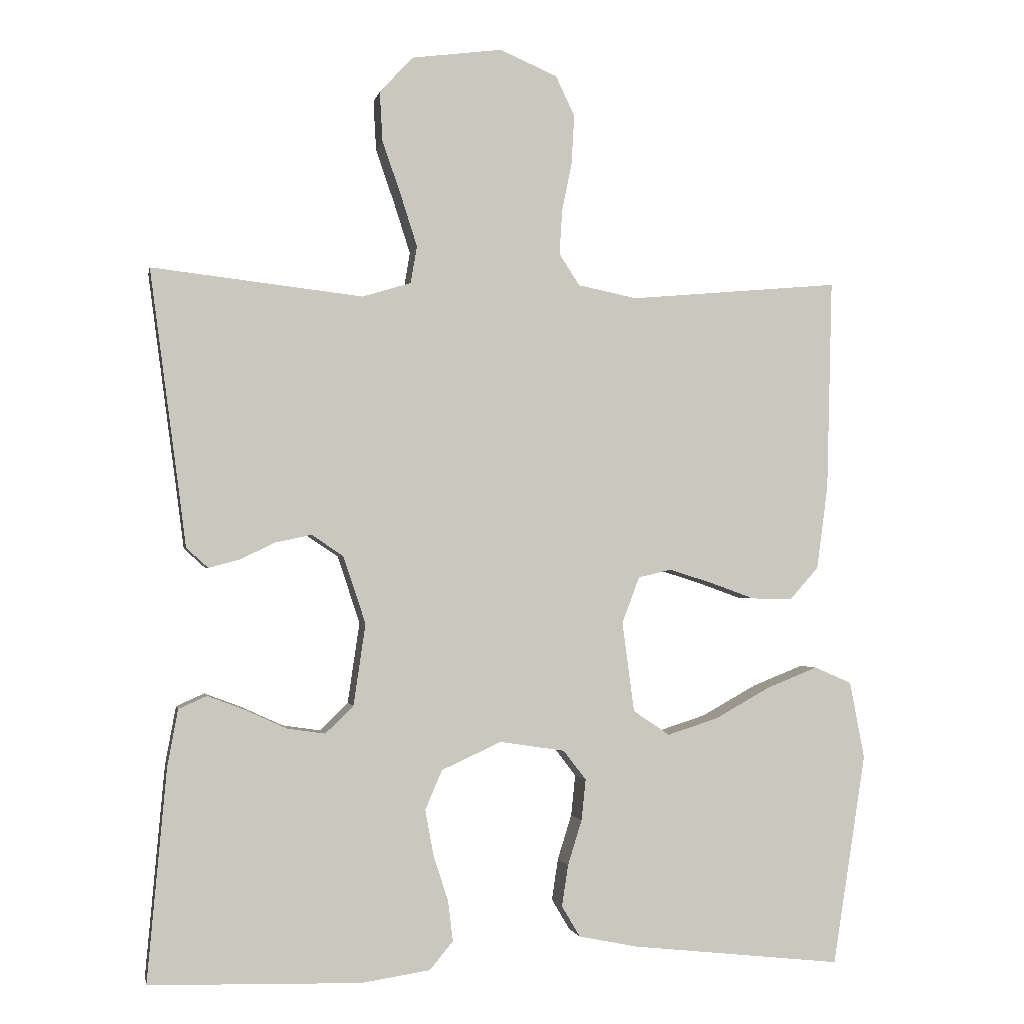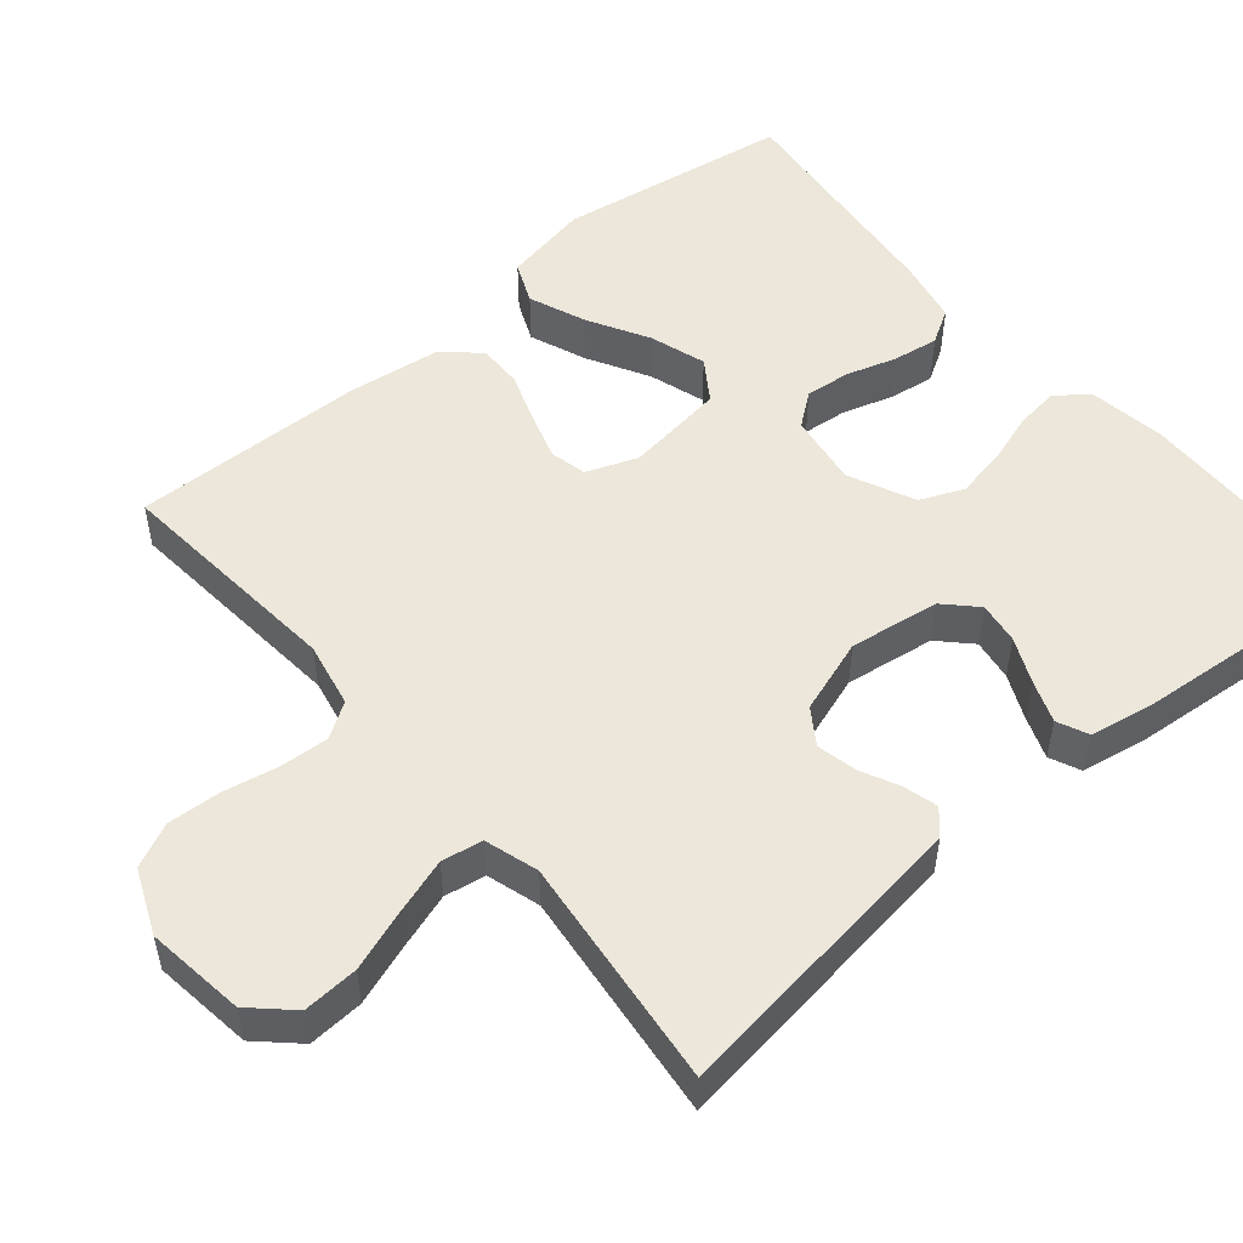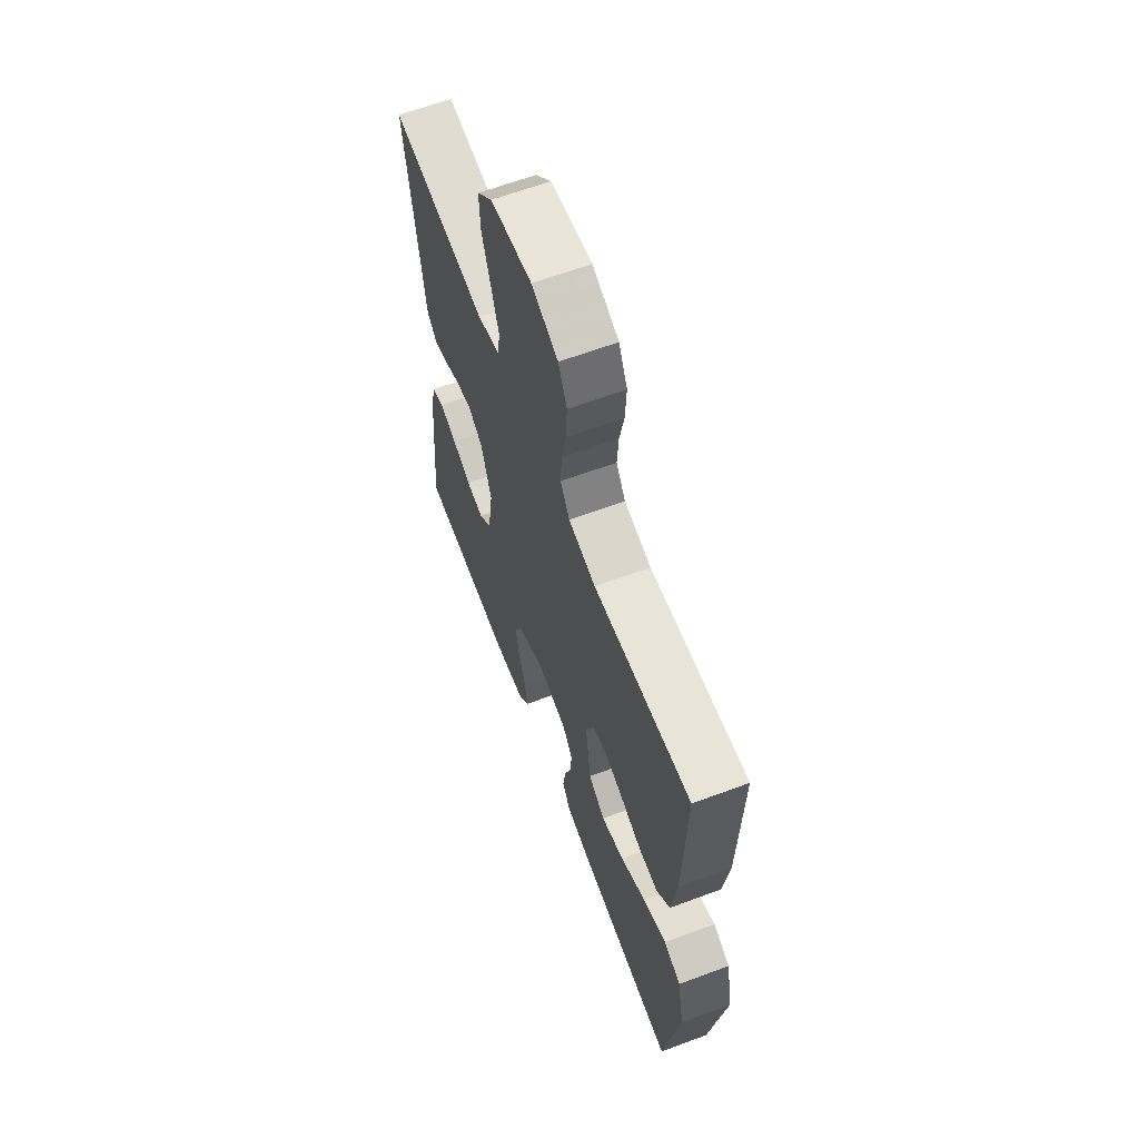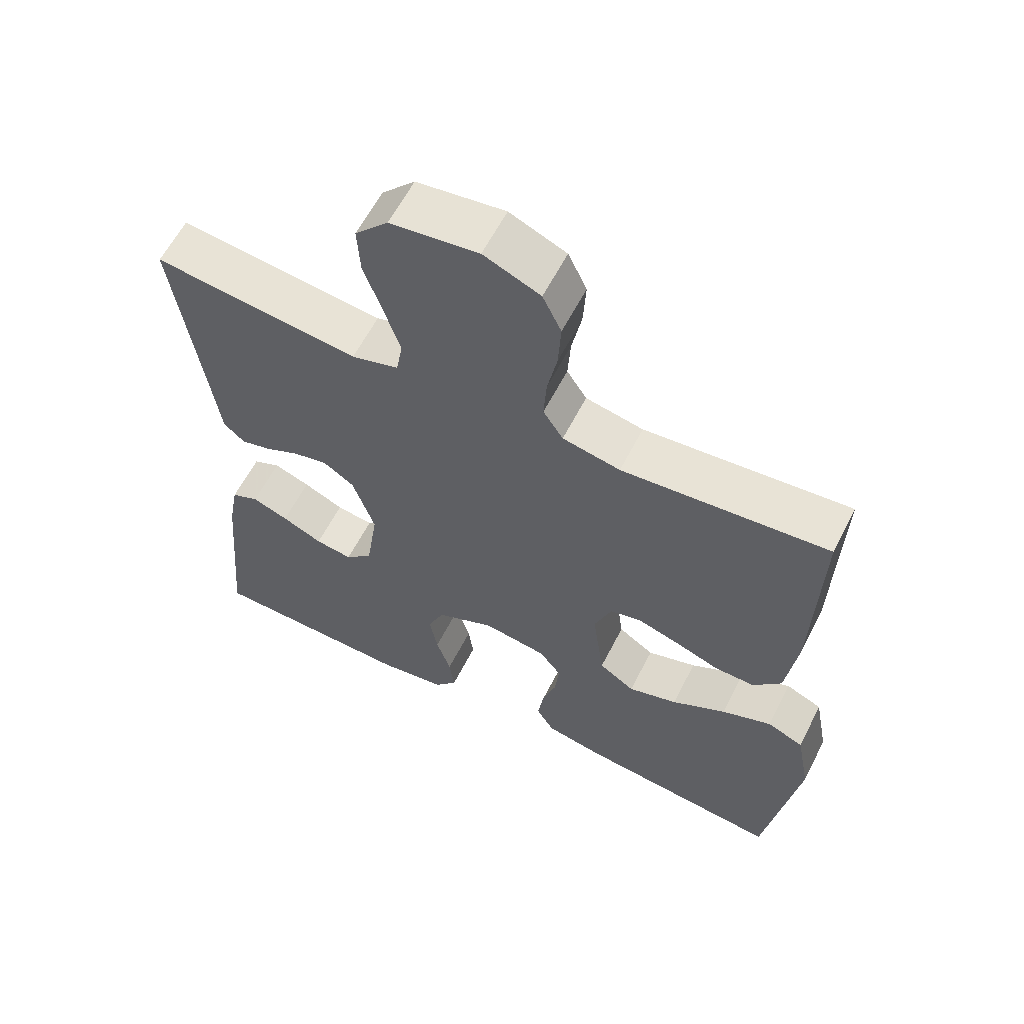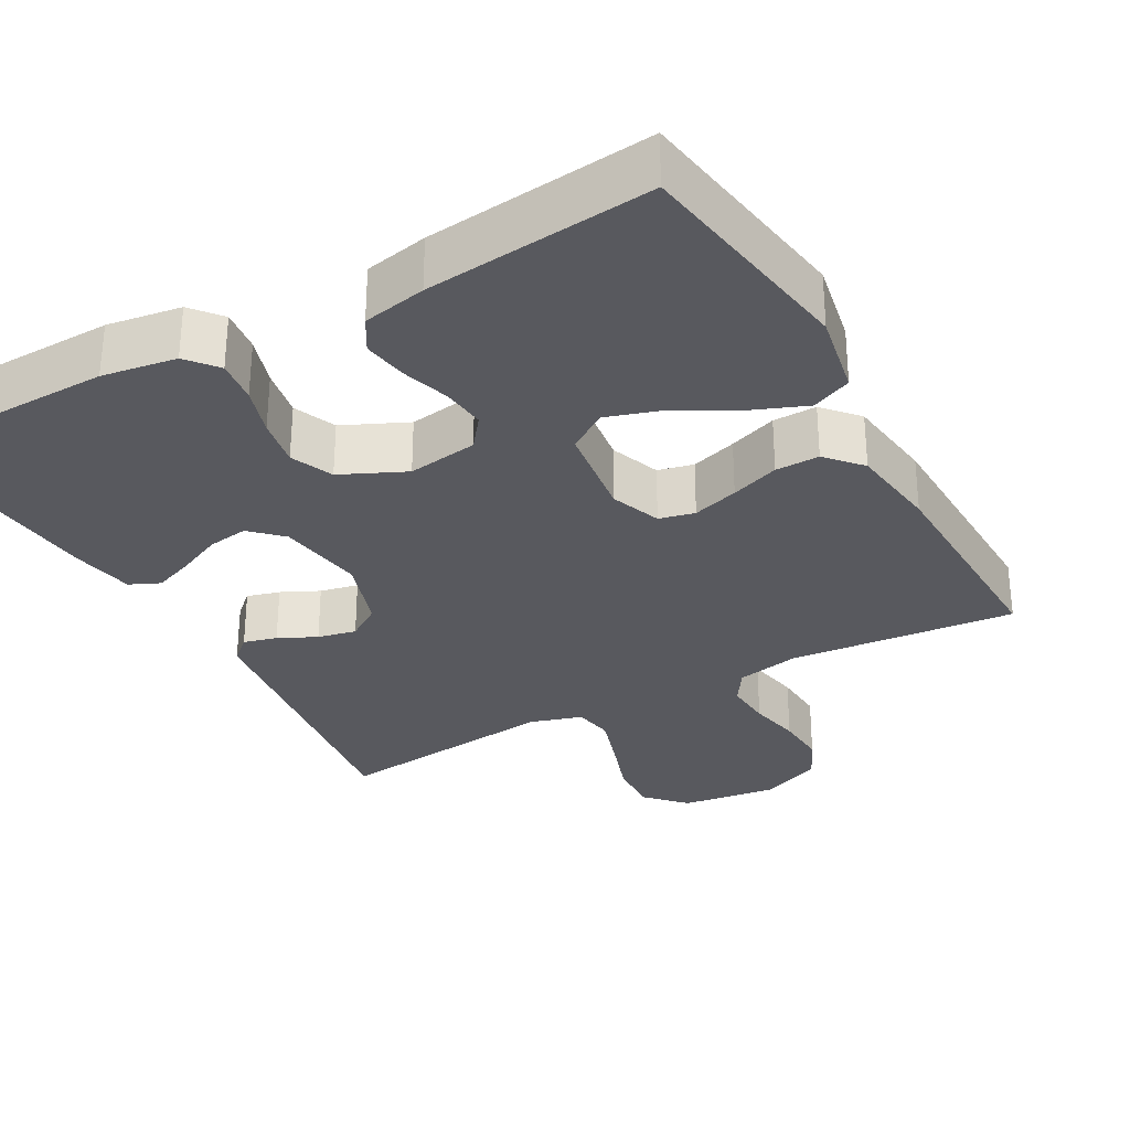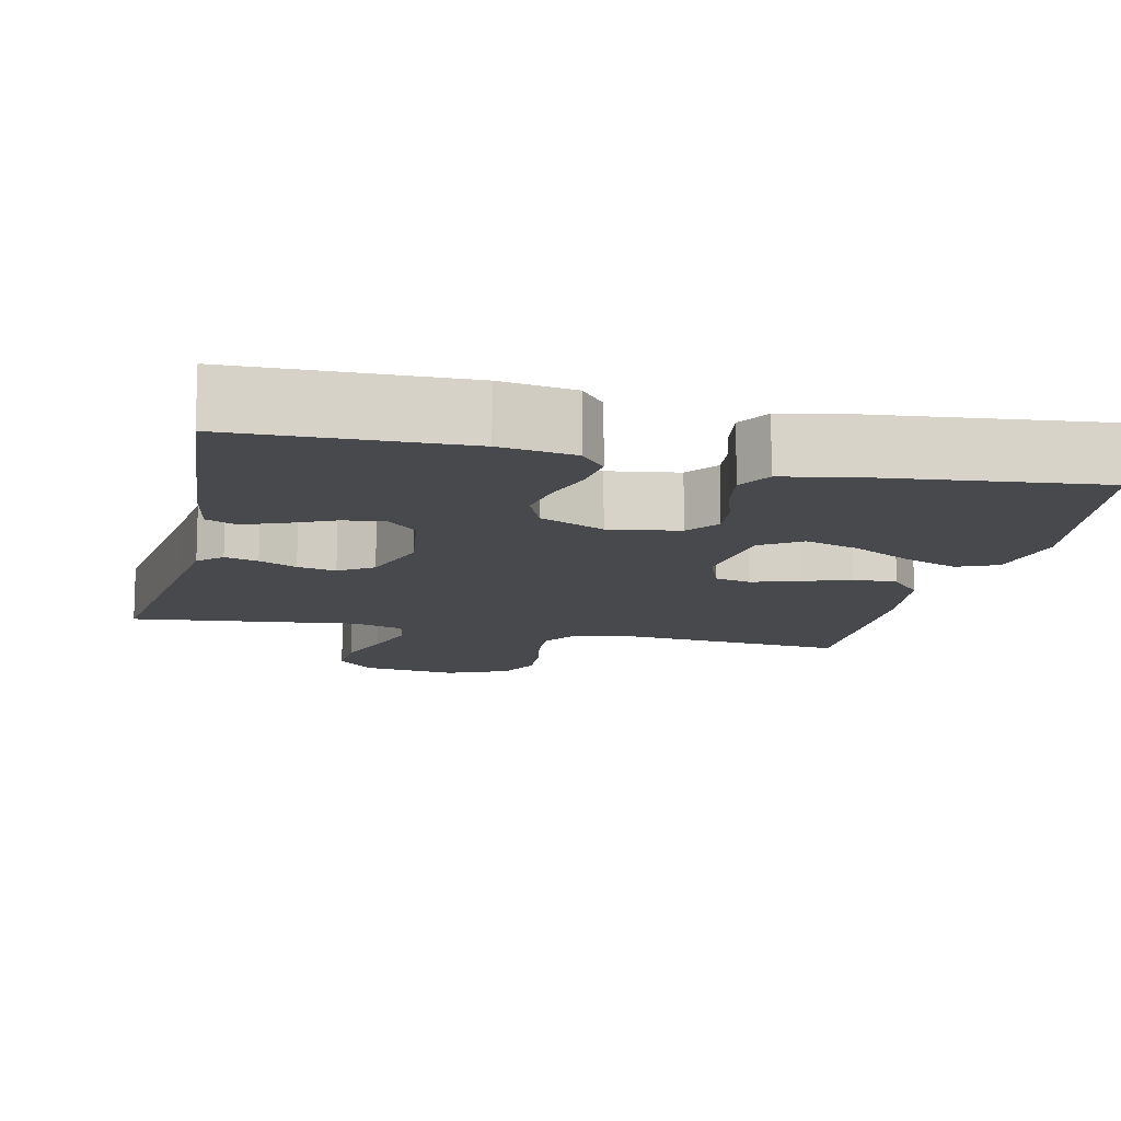
<metadata>
{"format":"obj","ext":"obj","renderer":"f3d","projection":"perspective","resolution":1024,"background":"white","views":[{"elev":-1.7,"azim":169.1,"up":"+Z"},{"elev":52.0,"azim":49.8,"up":"+Y"},{"elev":63.5,"azim":-110.6,"up":"+Z"},{"elev":60.8,"azim":-153.0,"up":"+Z"},{"elev":-30.4,"azim":-151.0,"up":"+Y"},{"elev":-12.4,"azim":167.2,"up":"+Y"}]}
</metadata>
<code>
v 0.5 0.07 0.5
v 0.46 0.07 0.2
v 0.448 0.07 0.107
v 0.417 0.07 0.079
v 0.373 0.07 0.091
v 0.323 0.07 0.115
v 0.272 0.07 0.126
v 0.227 0.07 0.096
v 0.195 0.07 0
v 0.212 0.07 -0.116
v 0.252 0.07 -0.155
v 0.306 0.07 -0.147
v 0.365 0.07 -0.12
v 0.418 0.07 -0.1
v 0.458 0.07 -0.118
v 0.473 0.07 -0.2
v 0.5 0.07 -0.5
v 0.2 0.07 -0.507
v 0.102 0.07 -0.492
v 0.069 0.07 -0.452
v 0.076 0.07 -0.395
v 0.097 0.07 -0.33
v 0.109 0.07 -0.265
v 0.085 0.07 -0.209
v 0 0.07 -0.17
v -0.093 0.07 -0.184
v -0.125 0.07 -0.226
v -0.119 0.07 -0.284
v -0.099 0.07 -0.348
v -0.09 0.07 -0.407
v -0.116 0.07 -0.451
v -0.2 0.07 -0.468
v -0.5 0.07 -0.5
v -0.547 0.07 -0.2
v -0.526 0.07 -0.09
v -0.473 0.07 -0.067
v -0.4 0.07 -0.096
v -0.321 0.07 -0.14
v -0.249 0.07 -0.163
v -0.197 0.07 -0.128
v -0.18 0.07 0
v -0.205 0.07 0.066
v -0.252 0.07 0.077
v -0.313 0.07 0.058
v -0.377 0.07 0.035
v -0.435 0.07 0.034
v -0.476 0.07 0.08
v -0.492 0.07 0.2
v -0.5 0.07 0.5
v -0.2 0.07 0.473
v -0.116 0.07 0.49
v -0.087 0.07 0.535
v -0.091 0.07 0.598
v -0.105 0.07 0.668
v -0.109 0.07 0.737
v -0.082 0.07 0.794
v 0 0.07 0.829
v 0.128 0.07 0.812
v 0.176 0.07 0.761
v 0.172 0.07 0.69
v 0.145 0.07 0.612
v 0.122 0.07 0.54
v 0.131 0.07 0.487
v 0.2 0.07 0.466
v 0.5 0 0.5
v 0.46 0 0.2
v 0.448 0 0.107
v 0.417 0 0.079
v 0.373 0 0.091
v 0.323 0 0.115
v 0.272 0 0.126
v 0.227 0 0.096
v 0.195 0 0
v 0.212 0 -0.116
v 0.252 0 -0.155
v 0.306 0 -0.147
v 0.365 0 -0.12
v 0.418 0 -0.1
v 0.458 0 -0.118
v 0.473 0 -0.2
v 0.5 0 -0.5
v 0.2 0 -0.507
v 0.102 0 -0.492
v 0.069 0 -0.452
v 0.076 0 -0.395
v 0.097 0 -0.33
v 0.109 0 -0.265
v 0.085 0 -0.209
v 0 0 -0.17
v -0.093 0 -0.184
v -0.125 0 -0.226
v -0.119 0 -0.284
v -0.099 0 -0.348
v -0.09 0 -0.407
v -0.116 0 -0.451
v -0.2 0 -0.468
v -0.5 0 -0.5
v -0.547 0 -0.2
v -0.526 0 -0.09
v -0.473 0 -0.067
v -0.4 0 -0.096
v -0.321 0 -0.14
v -0.249 0 -0.163
v -0.197 0 -0.128
v -0.18 0 0
v -0.205 0 0.066
v -0.252 0 0.077
v -0.313 0 0.058
v -0.377 0 0.035
v -0.435 0 0.034
v -0.476 0 0.08
v -0.492 0 0.2
v -0.5 0 0.5
v -0.2 0 0.473
v -0.116 0 0.49
v -0.087 0 0.535
v -0.091 0 0.598
v -0.105 0 0.668
v -0.109 0 0.737
v -0.082 0 0.794
v 0 0 0.829
v 0.128 0 0.812
v 0.176 0 0.761
v 0.172 0 0.69
v 0.145 0 0.612
v 0.122 0 0.54
v 0.131 0 0.487
v 0.2 0 0.466
f 58 59 60 61
f 58 61 62
f 57 58 62
f 56 57 62 63
f 53 54 55 56
f 52 53 56 63
f 47 48 49 50
f 47 50 51
f 44 45 46 47
f 43 44 47 51
f 42 43 51 52
f 35 36 37 38
f 35 38 39
f 34 35 39
f 33 34 39
f 32 33 39 40
f 28 29 30 31
f 27 28 31 32
f 19 20 21 22
f 19 22 23
f 18 19 23
f 17 18 23
f 16 17 23 24
f 12 13 14 15
f 12 15 16 24
f 3 4 5 6
f 2 3 6 7
f 64 1 2 7
f 63 64 7 8
f 41 42 52 63
f 41 63 8 9
f 27 32 40 41
f 26 27 41
f 25 26 41 9
f 24 25 9 10
f 11 12 24
f 10 11 24
f 125 124 123 122
f 126 125 122
f 126 122 121
f 127 126 121 120
f 120 119 118 117
f 127 120 117 116
f 114 113 112 111
f 115 114 111
f 111 110 109 108
f 115 111 108 107
f 116 115 107 106
f 102 101 100 99
f 103 102 99
f 103 99 98
f 103 98 97
f 104 103 97 96
f 95 94 93 92
f 96 95 92 91
f 86 85 84 83
f 87 86 83
f 87 83 82
f 87 82 81
f 88 87 81 80
f 79 78 77 76
f 88 80 79 76
f 70 69 68 67
f 71 70 67 66
f 71 66 65 128
f 72 71 128 127
f 127 116 106 105
f 73 72 127 105
f 105 104 96 91
f 105 91 90
f 73 105 90 89
f 74 73 89 88
f 88 76 75
f 88 75 74
f 1 65 66 2
f 2 66 67 3
f 3 67 68 4
f 4 68 69 5
f 5 69 70 6
f 6 70 71 7
f 7 71 72 8
f 8 72 73 9
f 9 73 74 10
f 10 74 75 11
f 11 75 76 12
f 12 76 77 13
f 13 77 78 14
f 14 78 79 15
f 15 79 80 16
f 16 80 81 17
f 17 81 82 18
f 18 82 83 19
f 19 83 84 20
f 20 84 85 21
f 21 85 86 22
f 22 86 87 23
f 23 87 88 24
f 24 88 89 25
f 25 89 90 26
f 26 90 91 27
f 27 91 92 28
f 28 92 93 29
f 29 93 94 30
f 30 94 95 31
f 31 95 96 32
f 32 96 97 33
f 33 97 98 34
f 34 98 99 35
f 35 99 100 36
f 36 100 101 37
f 37 101 102 38
f 38 102 103 39
f 39 103 104 40
f 40 104 105 41
f 41 105 106 42
f 42 106 107 43
f 43 107 108 44
f 44 108 109 45
f 45 109 110 46
f 46 110 111 47
f 47 111 112 48
f 48 112 113 49
f 49 113 114 50
f 50 114 115 51
f 51 115 116 52
f 52 116 117 53
f 53 117 118 54
f 54 118 119 55
f 55 119 120 56
f 56 120 121 57
f 57 121 122 58
f 58 122 123 59
f 59 123 124 60
f 60 124 125 61
f 61 125 126 62
f 62 126 127 63
f 63 127 128 64
f 64 128 65 1

</code>
